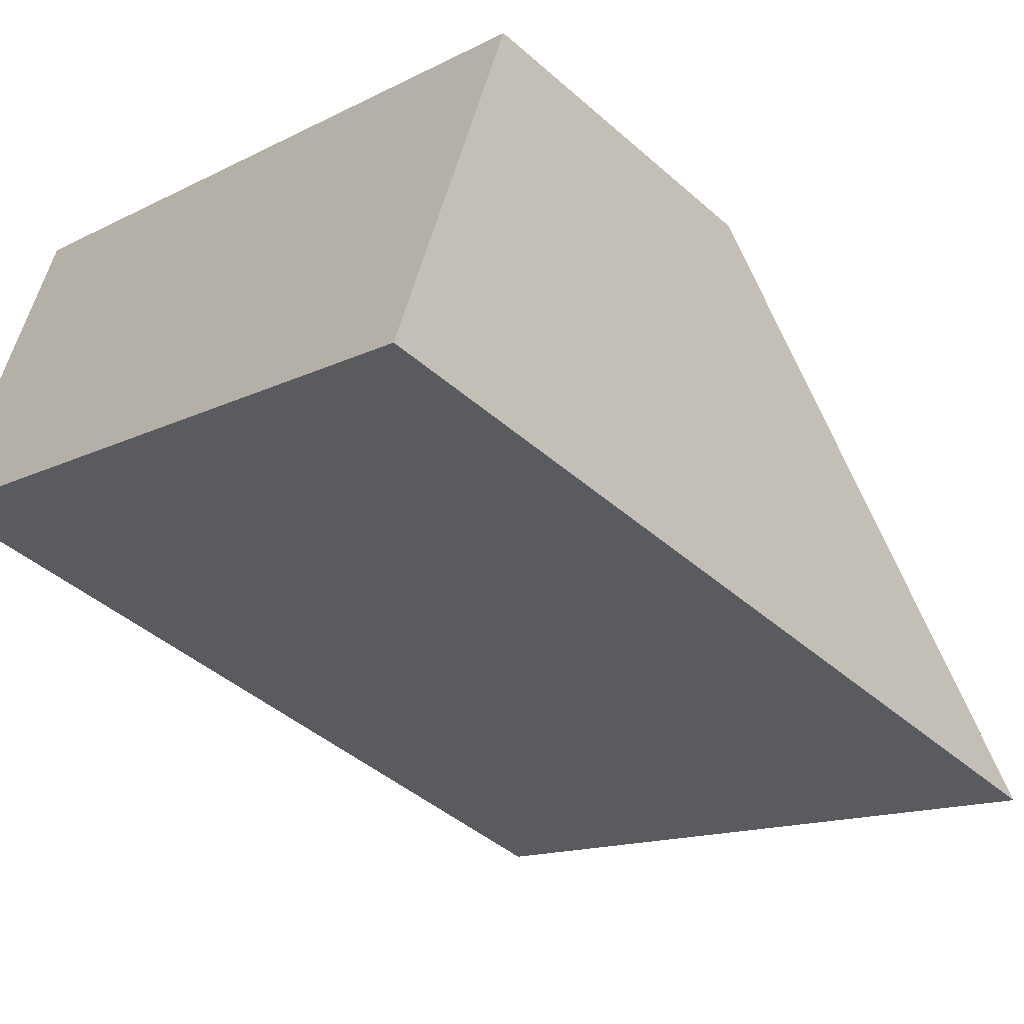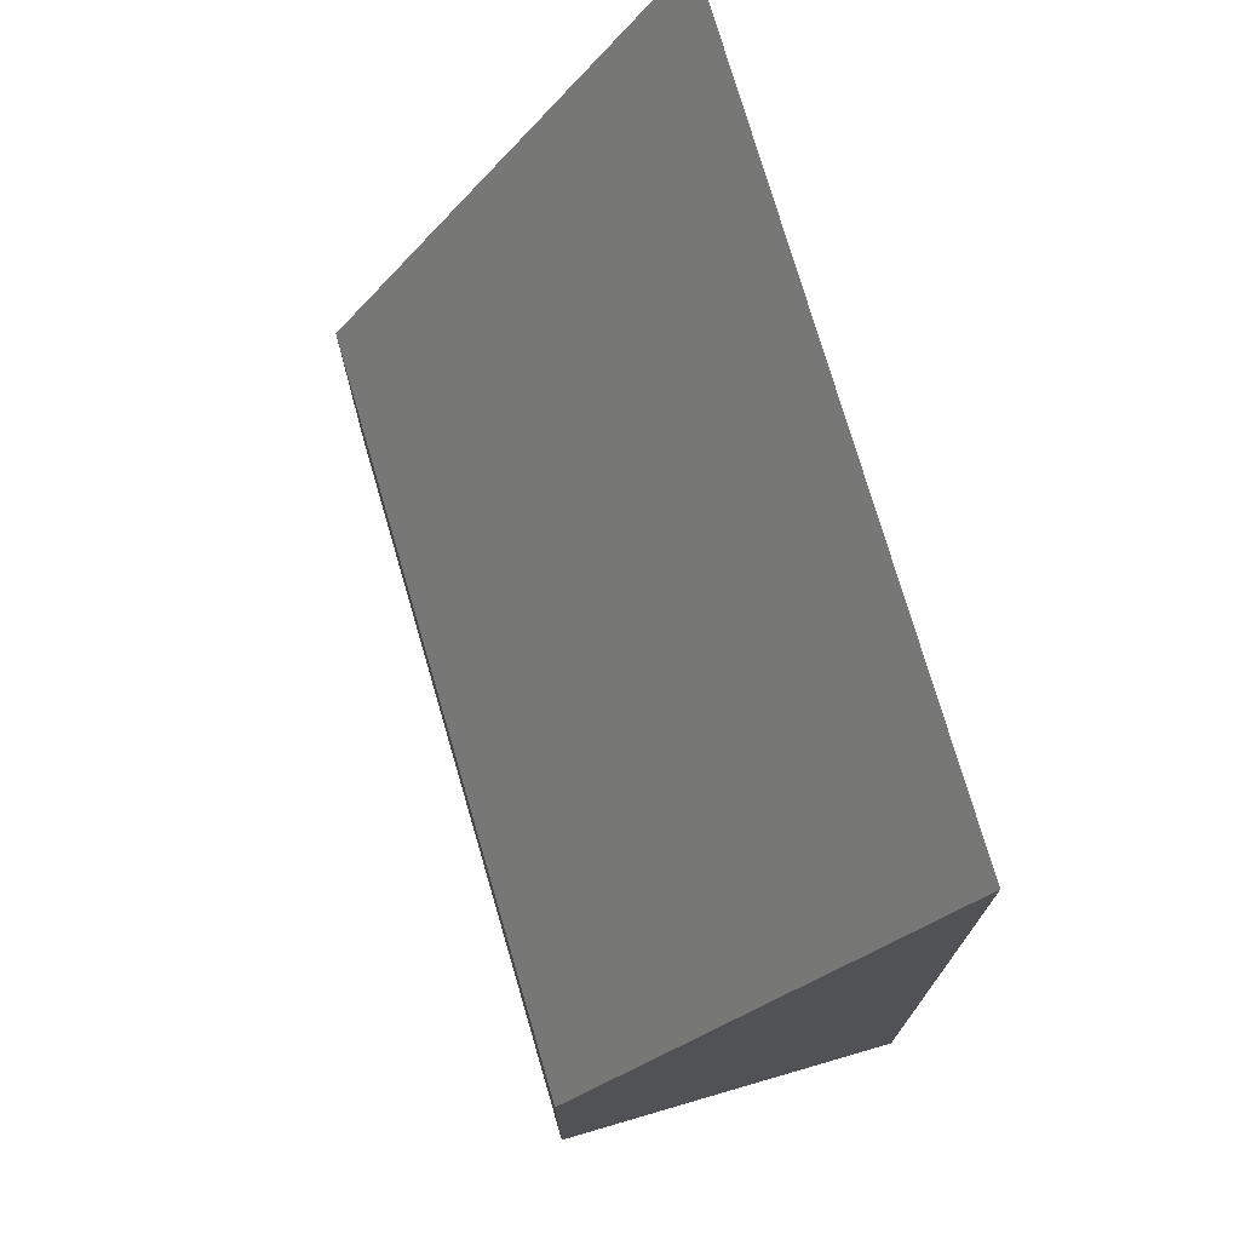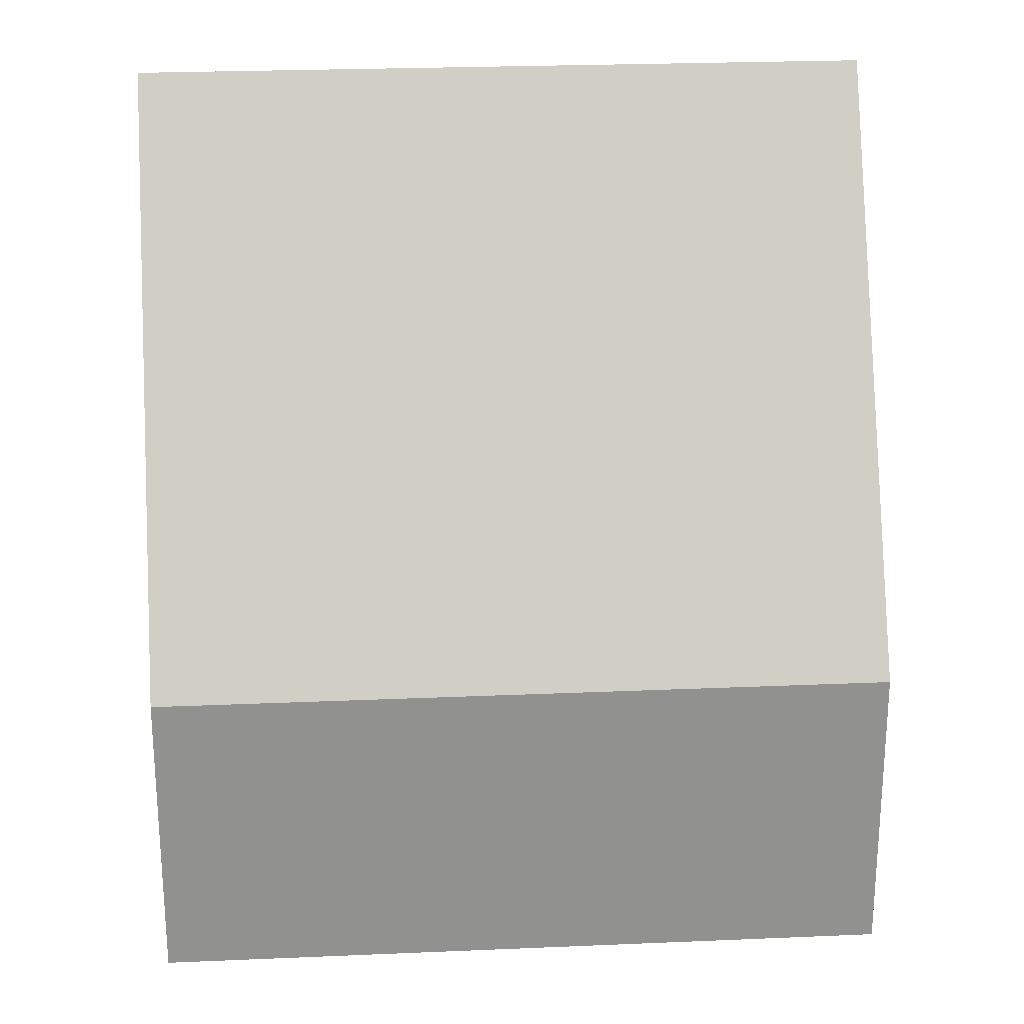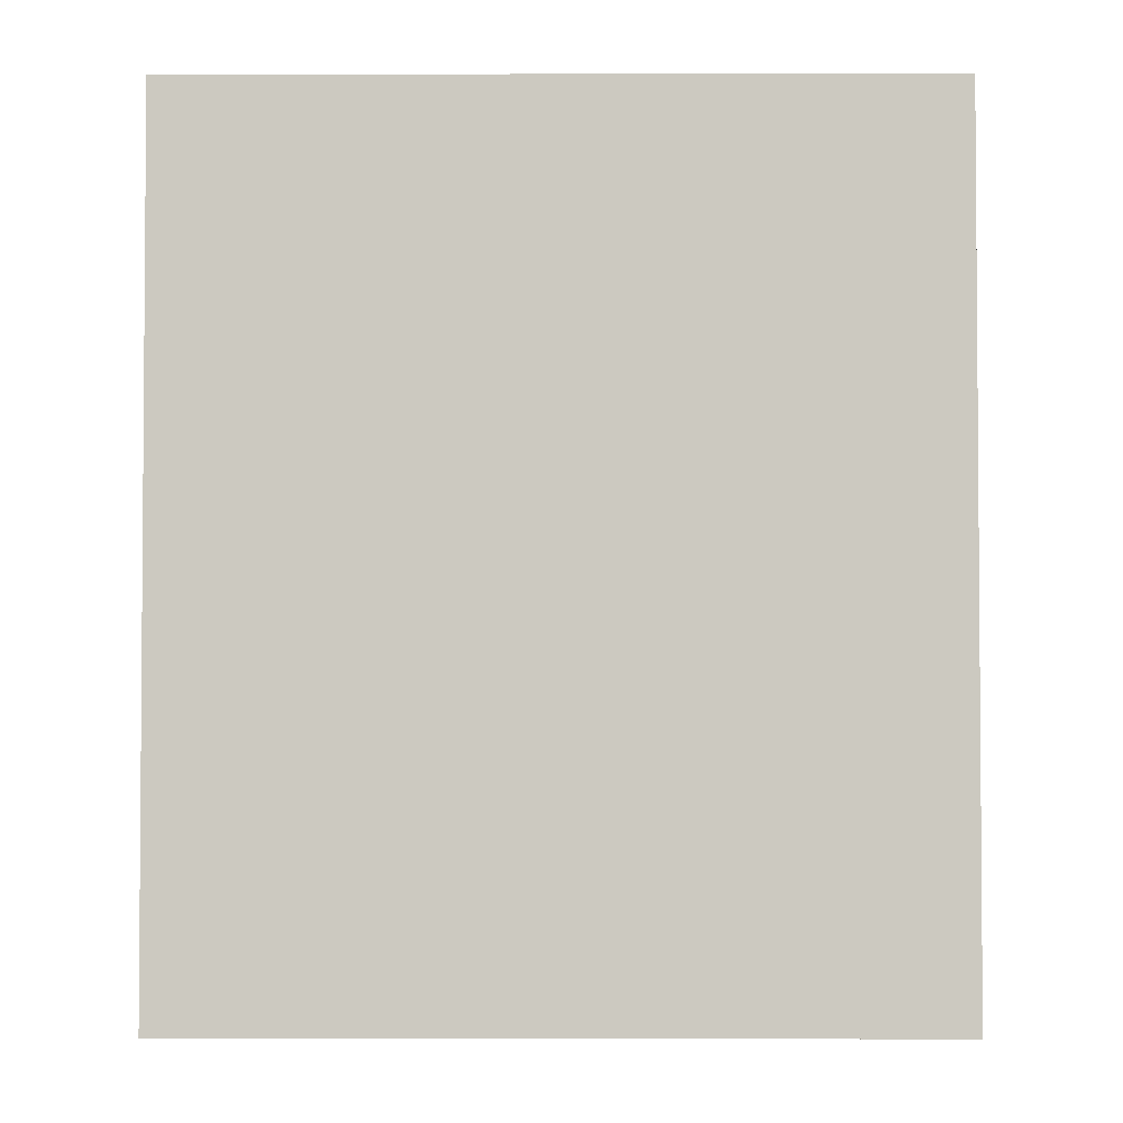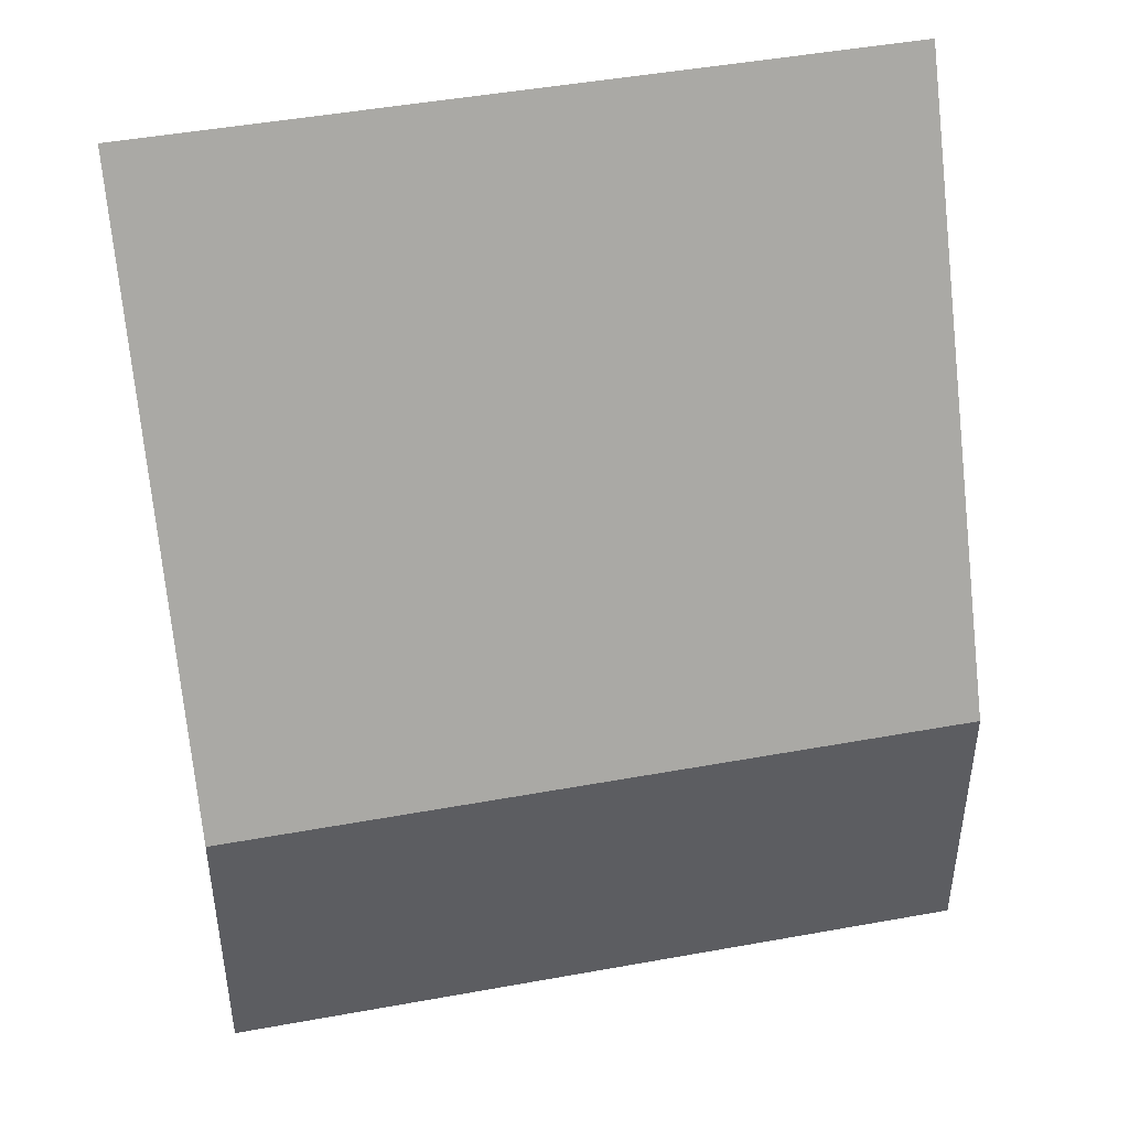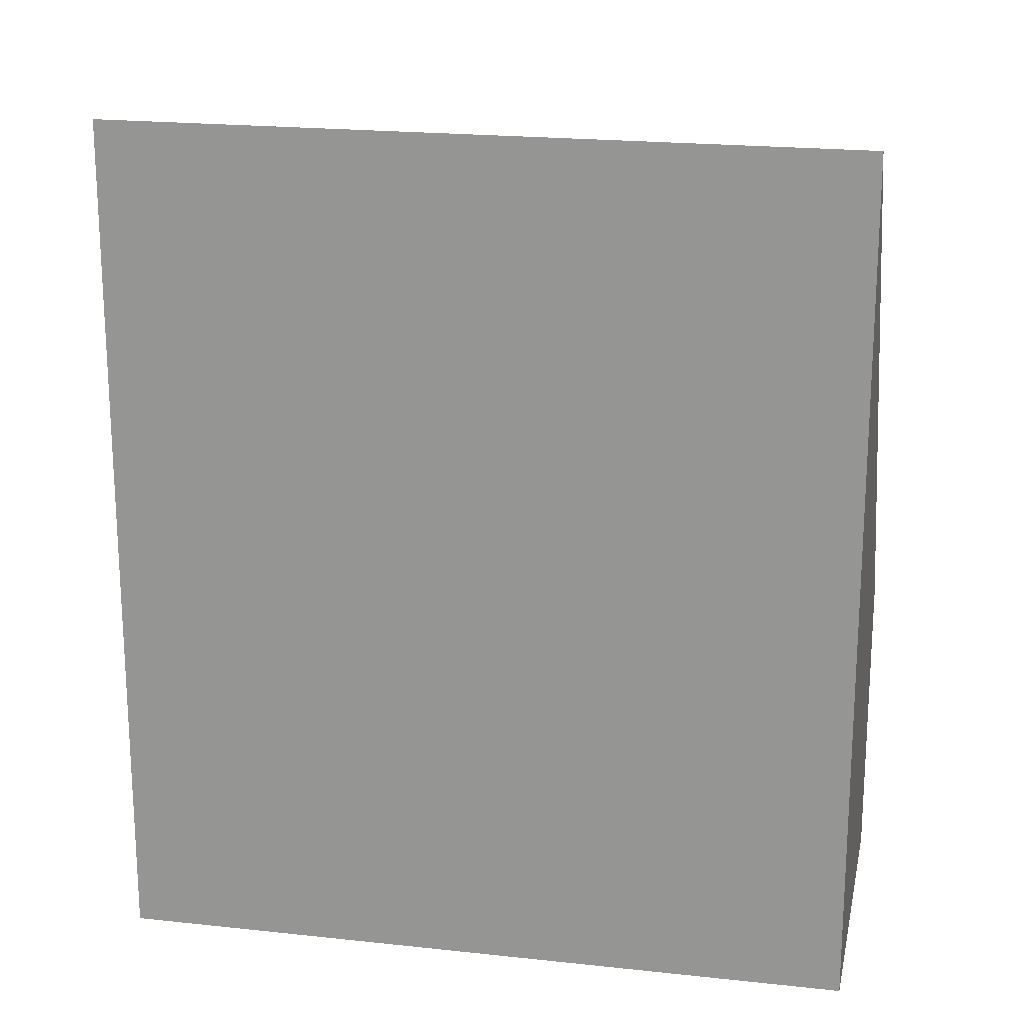
<metadata>
{"format":"obj","ext":"obj","renderer":"f3d","projection":"perspective","resolution":1024,"background":"white","views":[{"elev":-43.9,"azim":44.2,"up":"+Z"},{"elev":74.8,"azim":95.7,"up":"+Y"},{"elev":24.5,"azim":17.9,"up":"+Y"},{"elev":-2.9,"azim":-157.7,"up":"+Y"},{"elev":46.5,"azim":10.2,"up":"+Y"},{"elev":20.1,"azim":-146.6,"up":"+Y"}]}
</metadata>
<code>
v  0 7.661 4.691e-16
v  7.263 2.714 0.282
v  6.152 7.661 -2.478
v  1.115 2.714 2.758
v  6.152 1.517e-16 -2.478
v  7.263 -1.727e-17 0.282
v  0 0 0
v  1.115 -1.689e-16 2.758
g defaultobject
f 1 2 3
f 2 1 4
f 2 5 3
f 5 2 6
f 5 1 3
f 1 5 7
f 7 4 1
f 4 7 8
f 8 2 4
f 2 8 6
f 6 7 5
f 7 6 8

</code>
